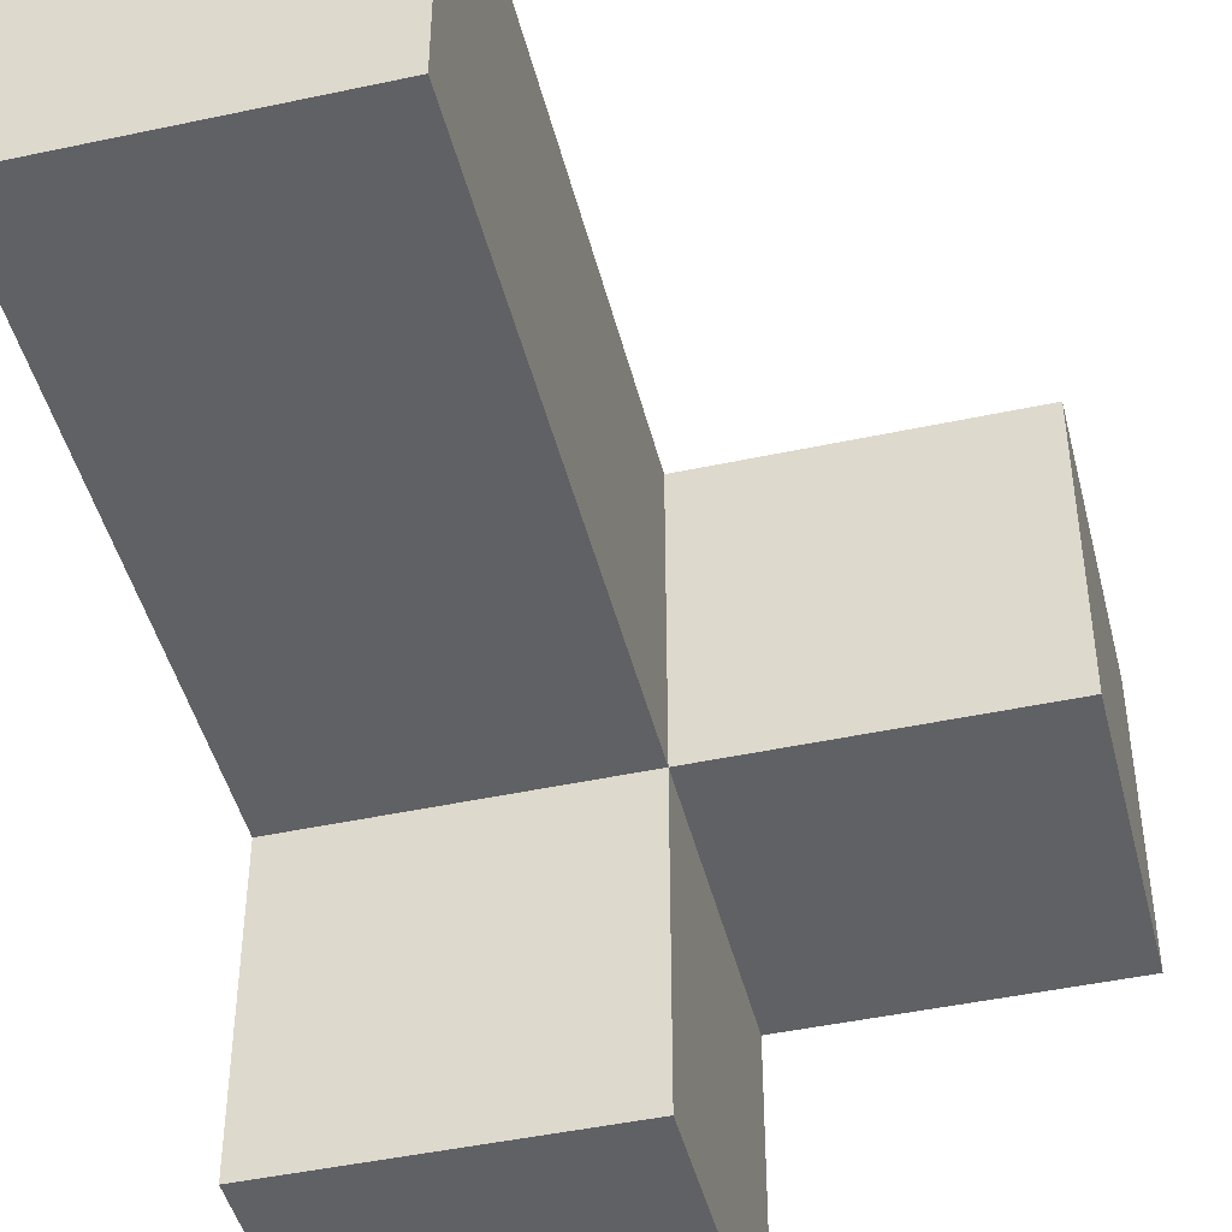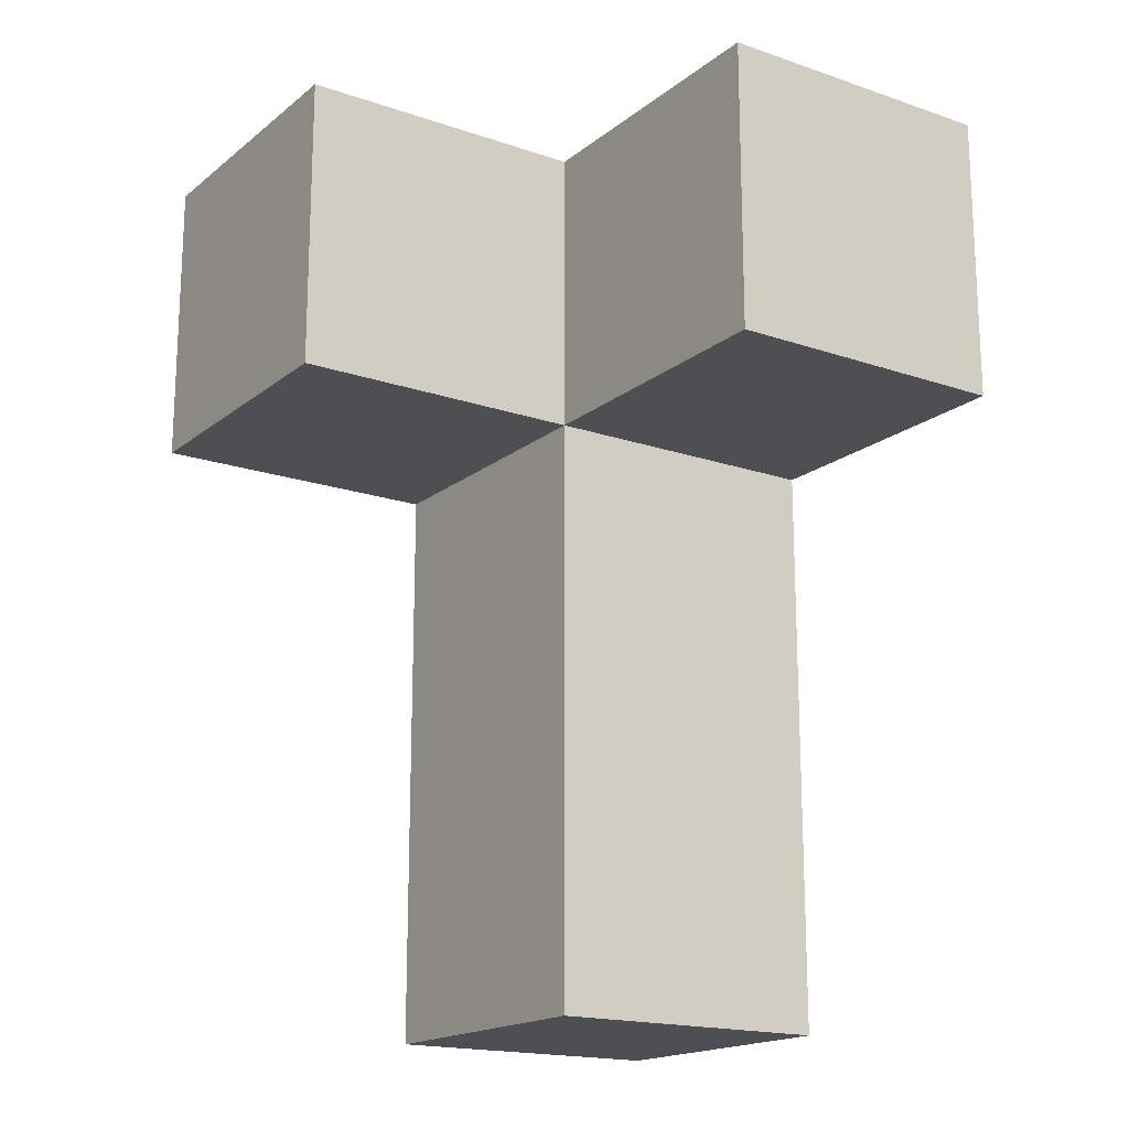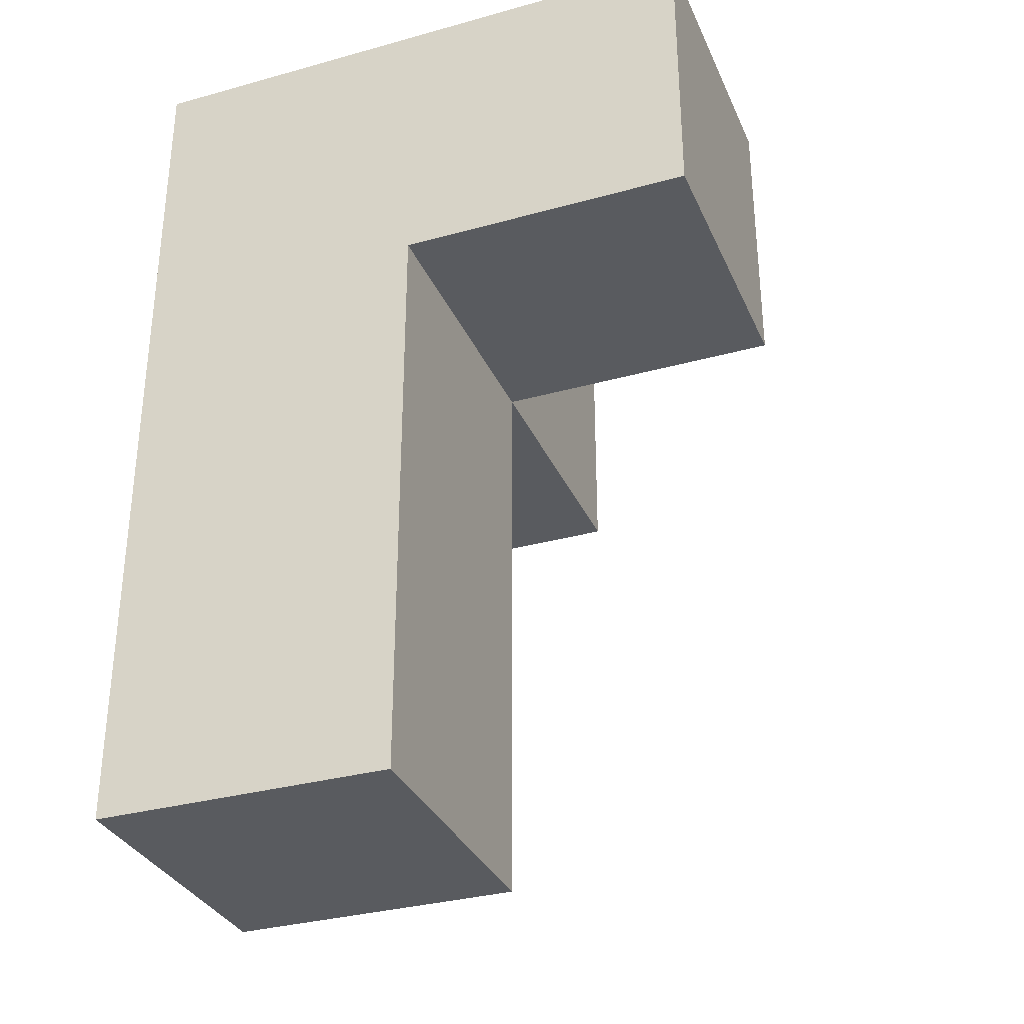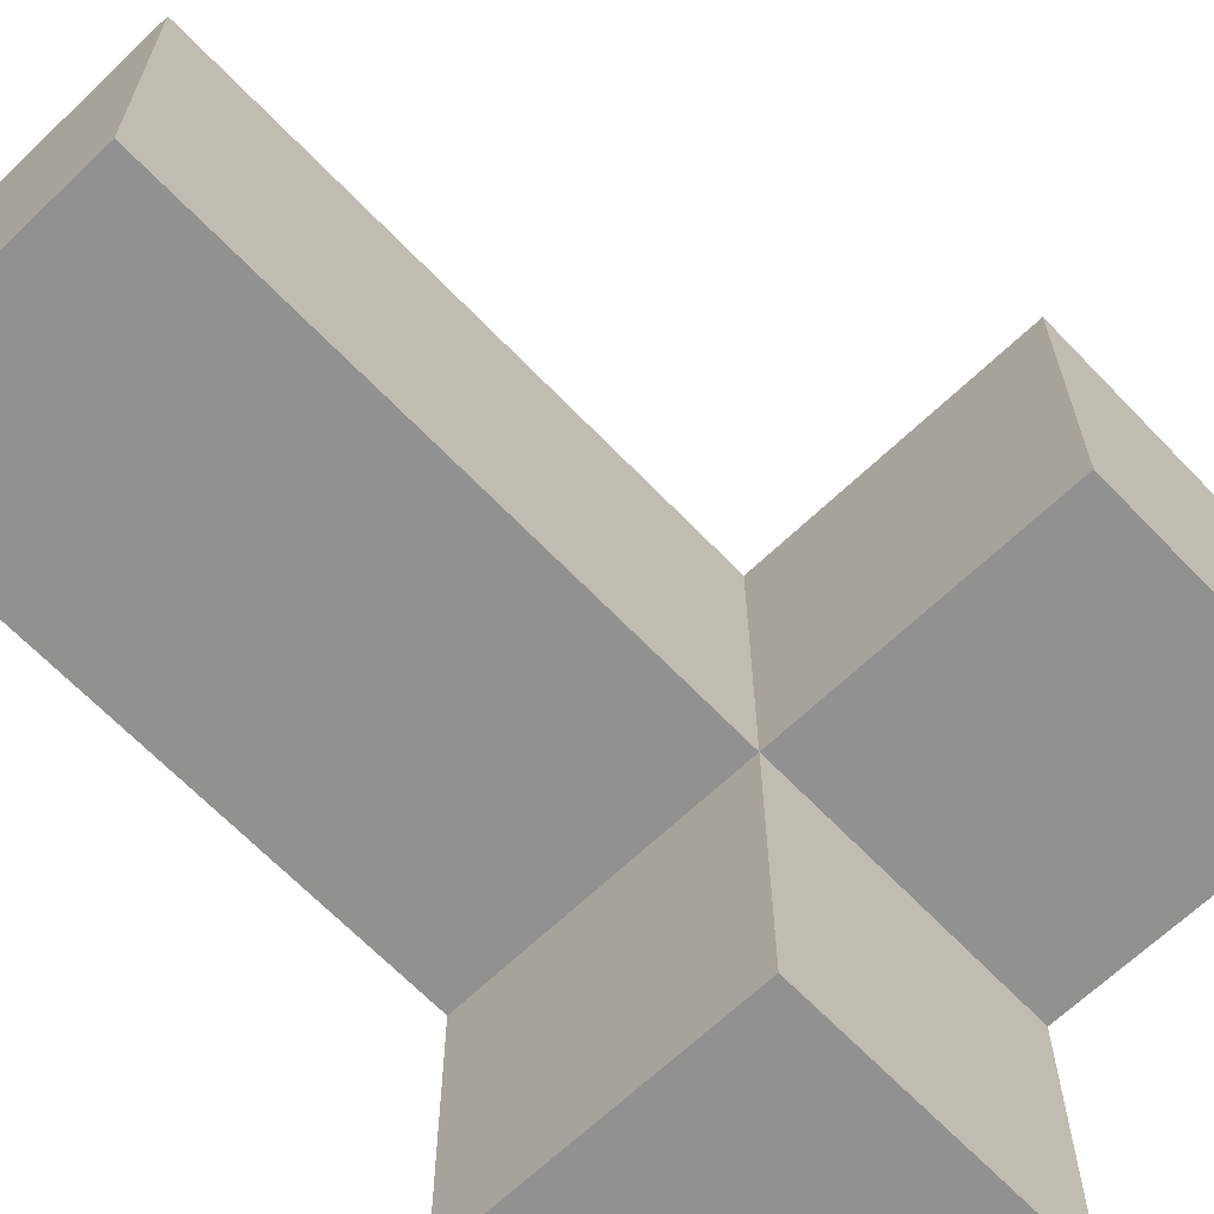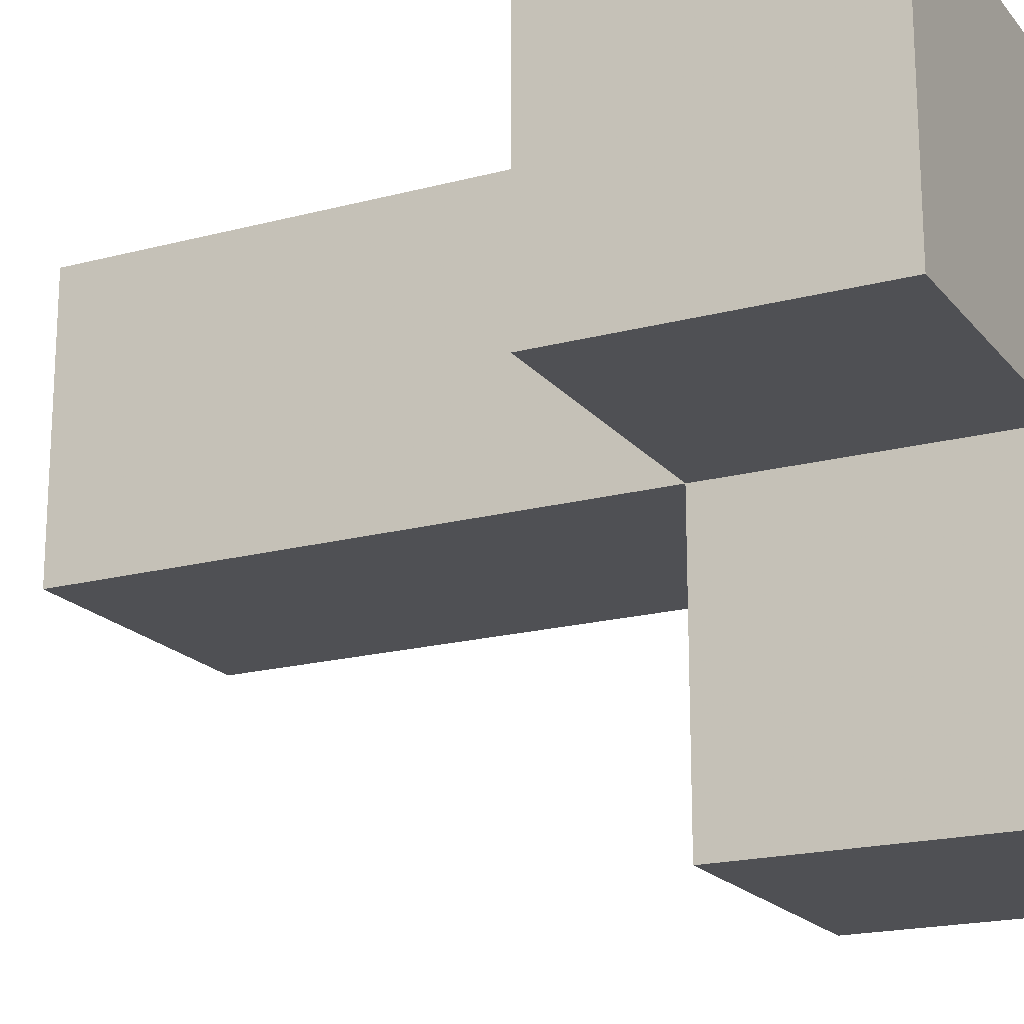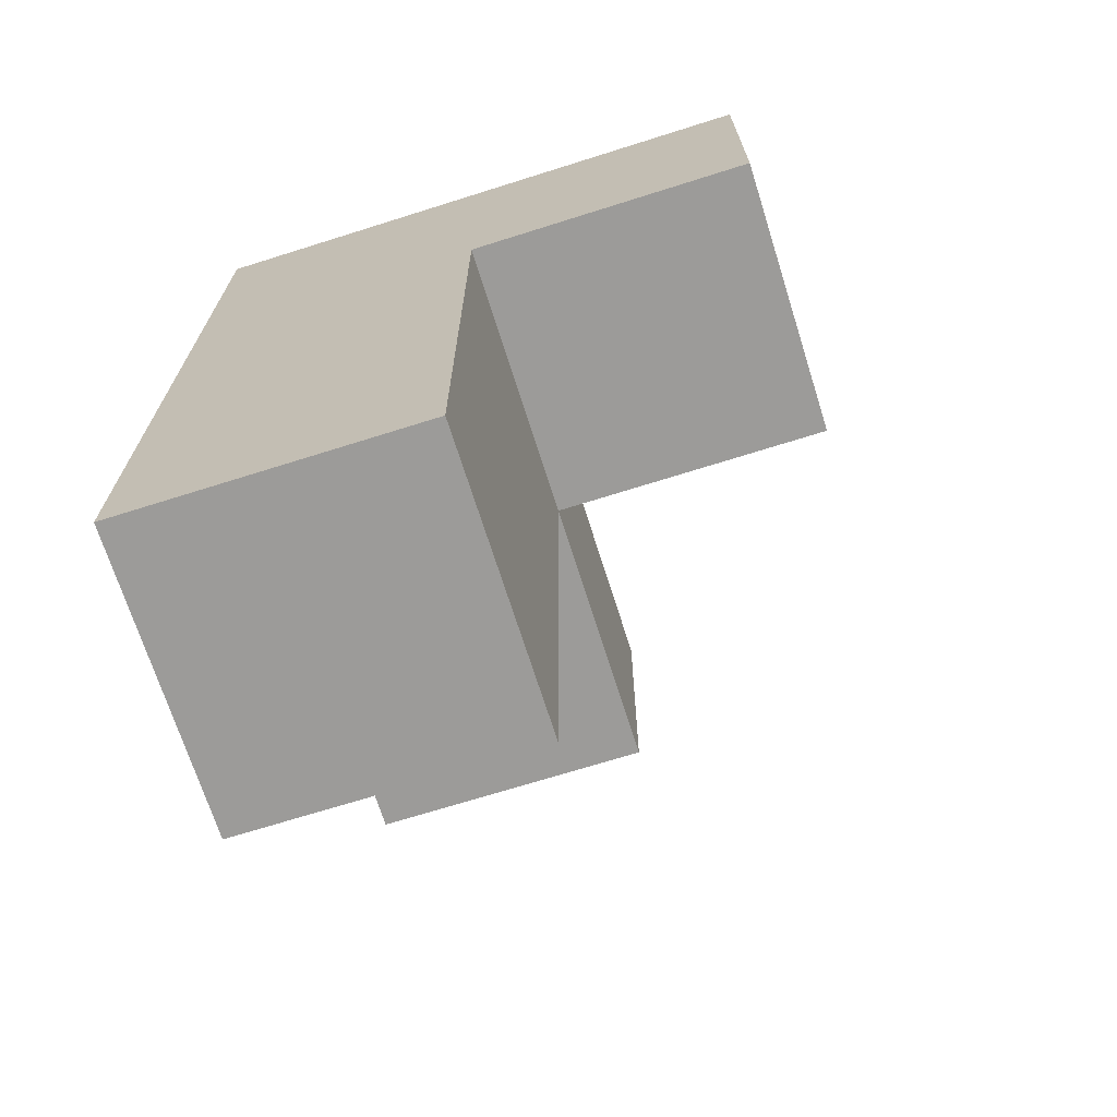
<metadata>
{"format":"obj","ext":"obj","renderer":"f3d","projection":"perspective","resolution":1024,"background":"white","views":[{"elev":-45.6,"azim":-166.1,"up":"+Y"},{"elev":-17.6,"azim":-33.9,"up":"+Z"},{"elev":-32.6,"azim":-158.9,"up":"+Z"},{"elev":-65.9,"azim":-136.2,"up":"+Y"},{"elev":-19.1,"azim":-63.3,"up":"+Y"},{"elev":-69.9,"azim":-162.5,"up":"+Z"}]}
</metadata>
<code>
v 3.993 2.002 3.988
v 3.993 2.002 1.018
v 3.002 2.002 1.018
v 3.002 2.002 3.988
v 3.002 2.992 2.008
v 3.993 2.992 2.008
v 2.013 2.992 2.998
v 2.013 2.002 3.988
v 3.993 2.002 2.998
v 3.002 1.012 3.988
v 3.002 2.992 1.018
v 3.002 2.002 2.998
v 3.002 2.992 3.988
v 3.993 1.012 3.988
v 3.993 2.992 1.018
v 3.993 2.992 3.988
v 3.993 2.002 2.008
v 2.013 2.002 2.998
v 3.002 1.012 2.998
v 3.002 2.002 2.008
v 3.002 2.992 2.998
v 2.013 2.992 3.988
v 3.993 1.012 2.998
v 3.993 2.992 2.998
f 2 3 15
f 11 15 3
f 3 2 20
f 17 20 2
f 15 11 6
f 5 6 11
f 11 3 5
f 20 5 3
f 2 15 17
f 6 17 15
f 20 17 12
f 9 12 17
f 6 5 24
f 21 24 5
f 5 20 21
f 12 21 20
f 17 6 9
f 24 9 6
f 4 1 13
f 16 13 1
f 24 21 16
f 13 16 21
f 9 24 1
f 16 1 24
f 23 19 9
f 12 9 19
f 10 14 4
f 1 4 14
f 19 23 10
f 14 10 23
f 12 19 4
f 10 4 19
f 23 9 14
f 1 14 9
f 12 18 21
f 7 21 18
f 8 4 22
f 13 22 4
f 18 12 8
f 4 8 12
f 21 7 13
f 22 13 7
f 7 18 22
f 8 22 18

</code>
